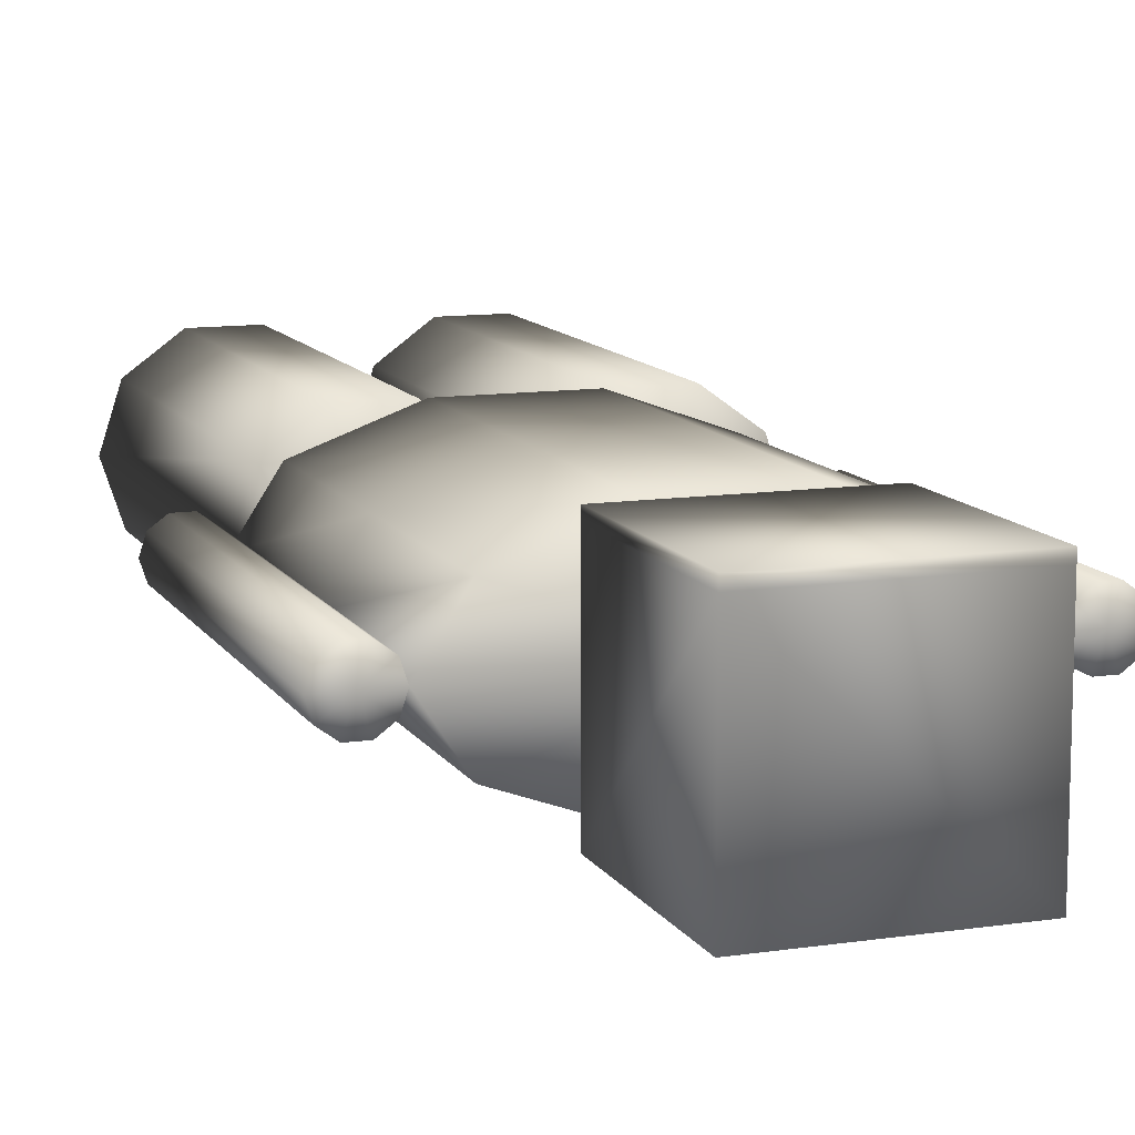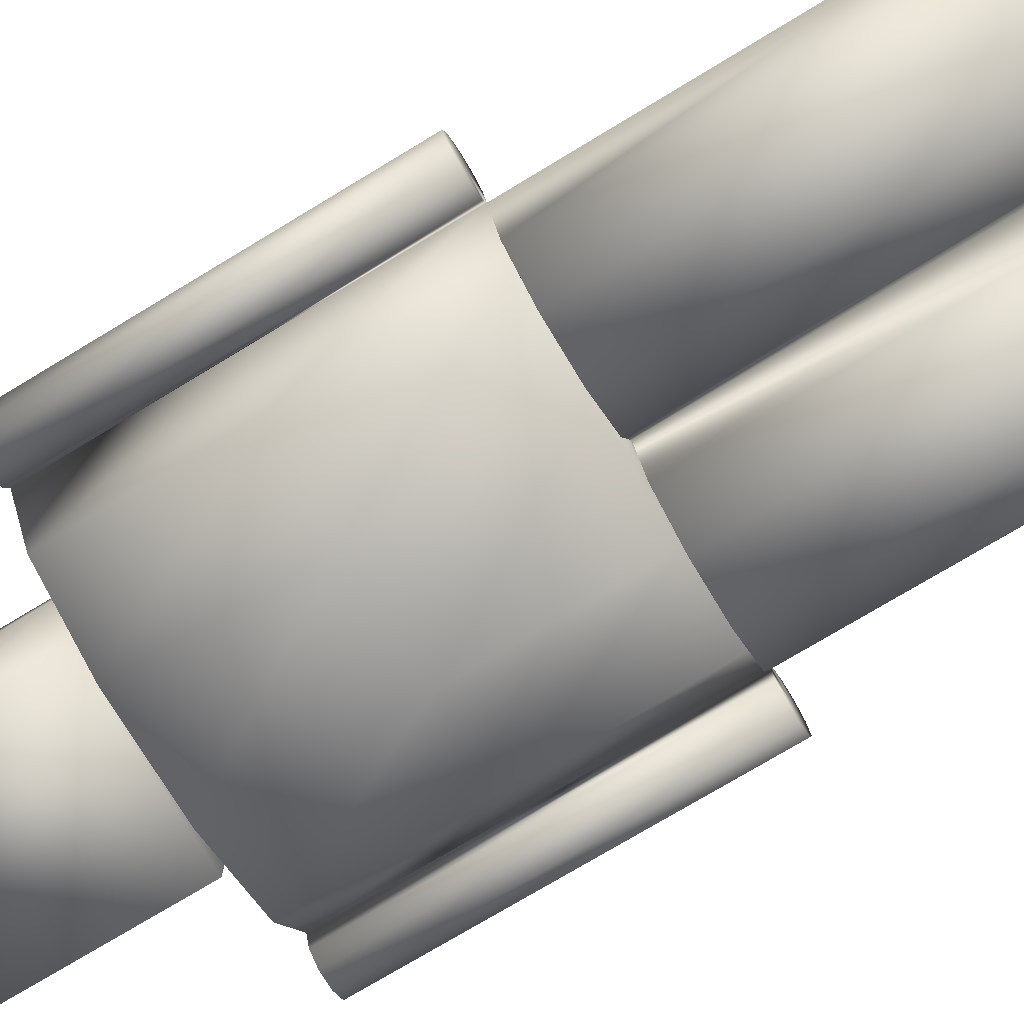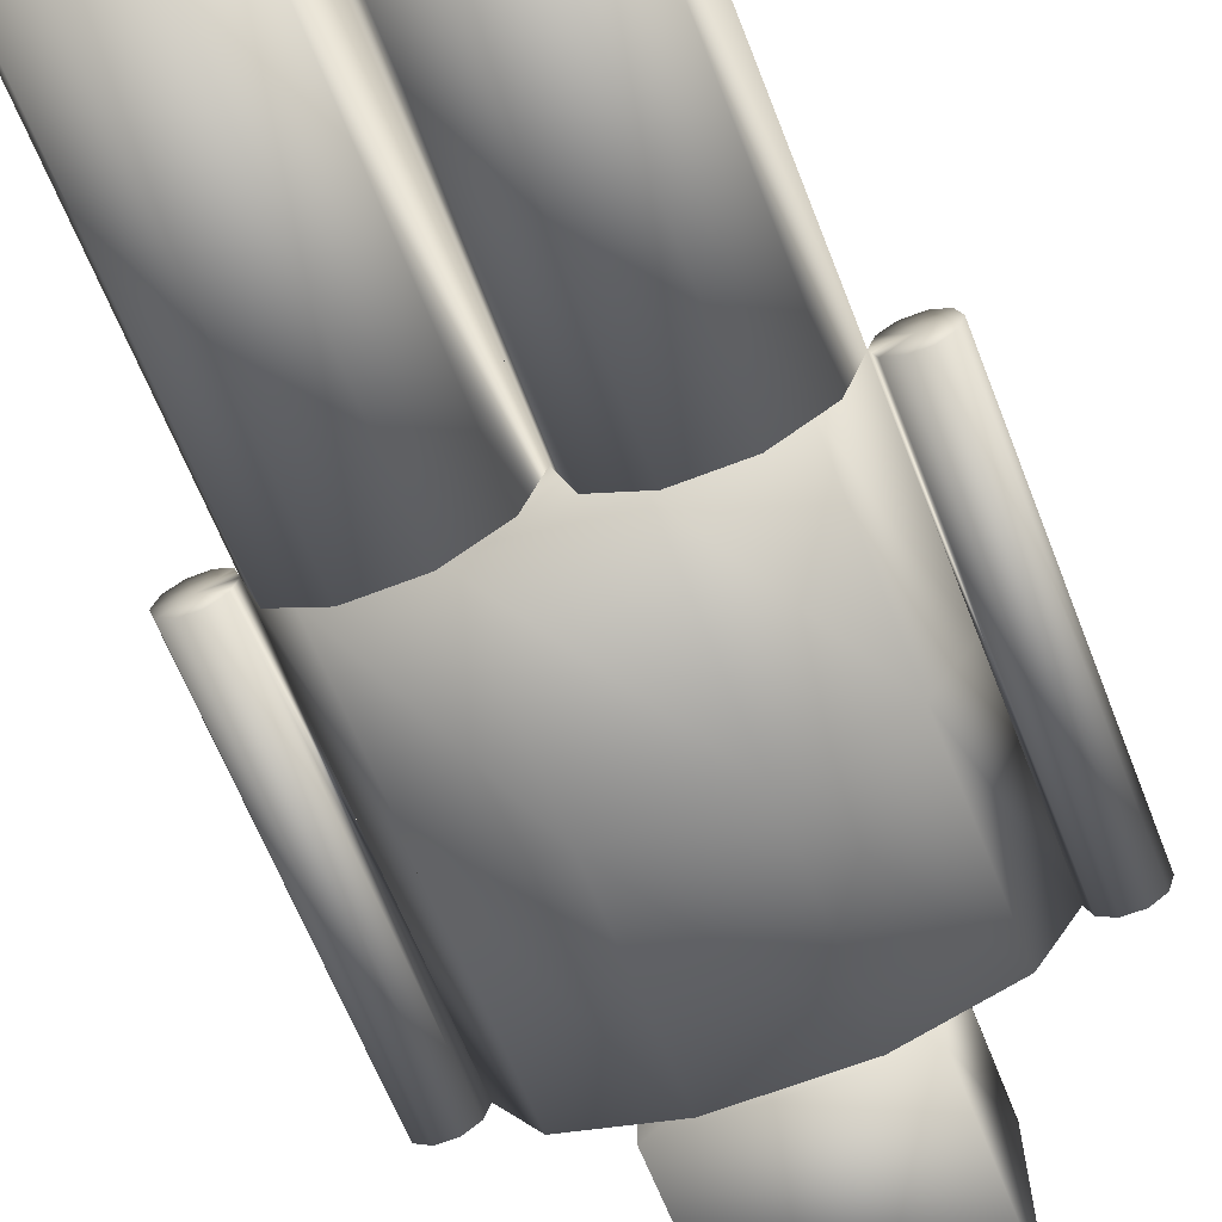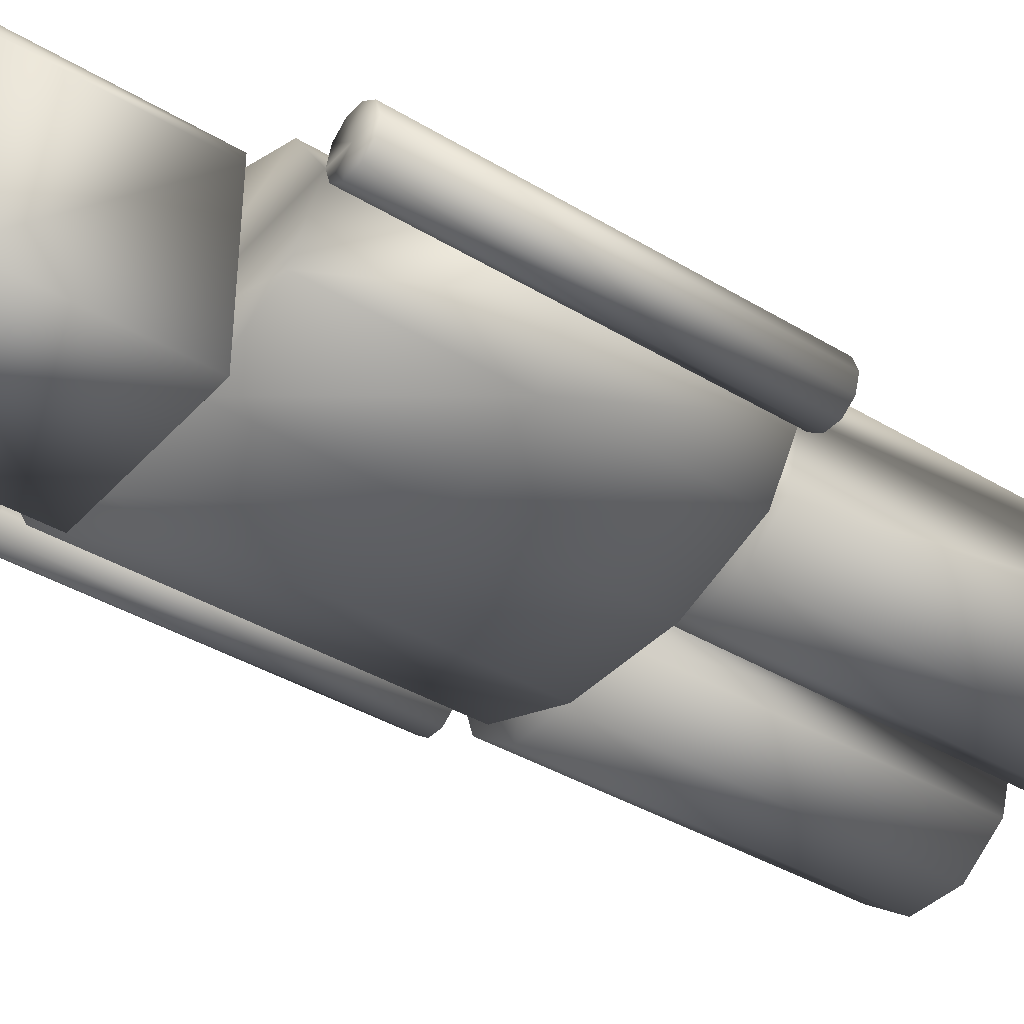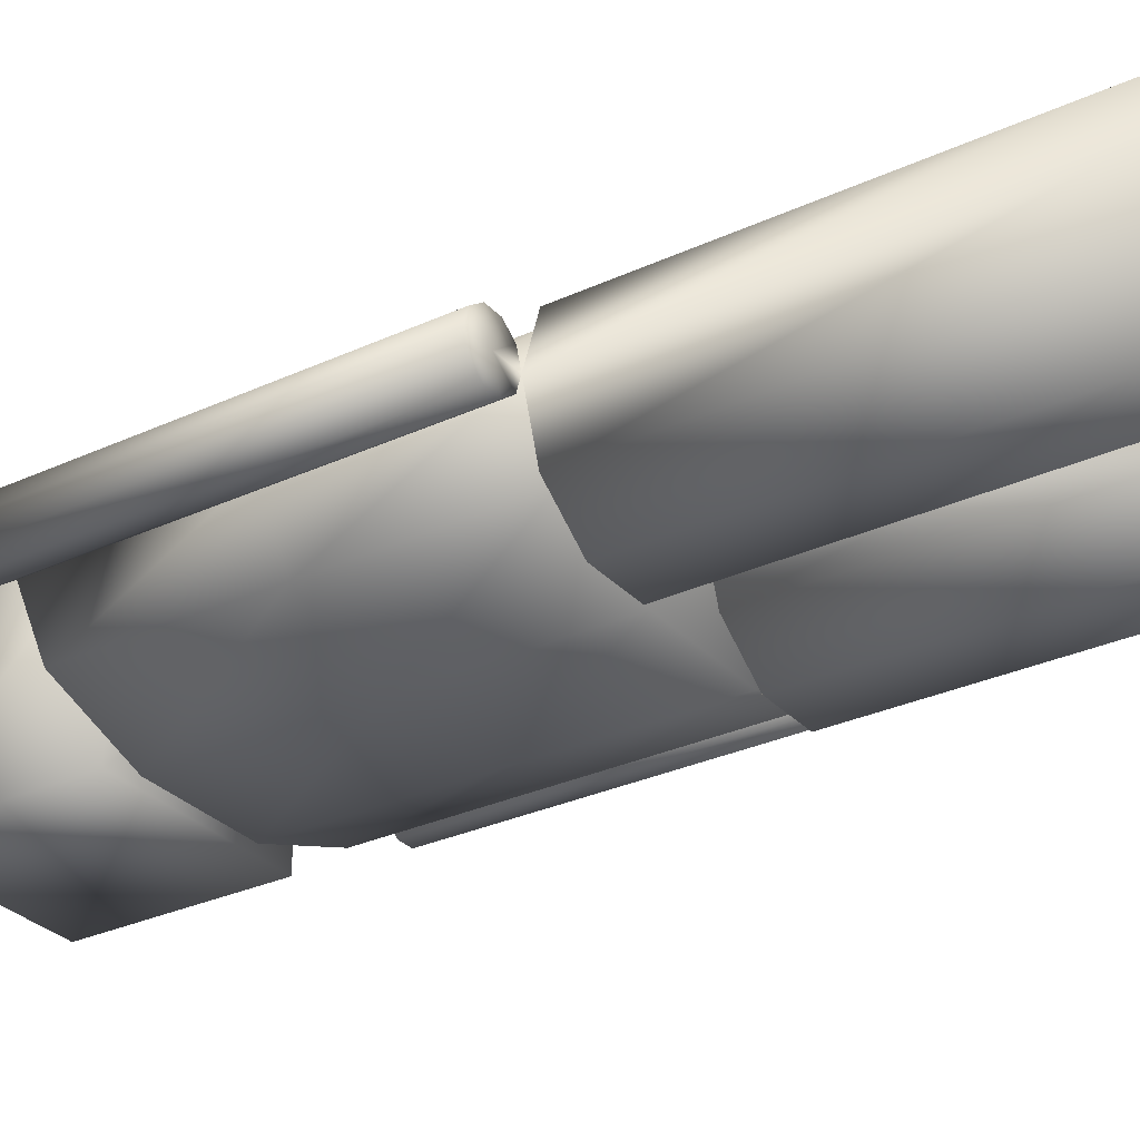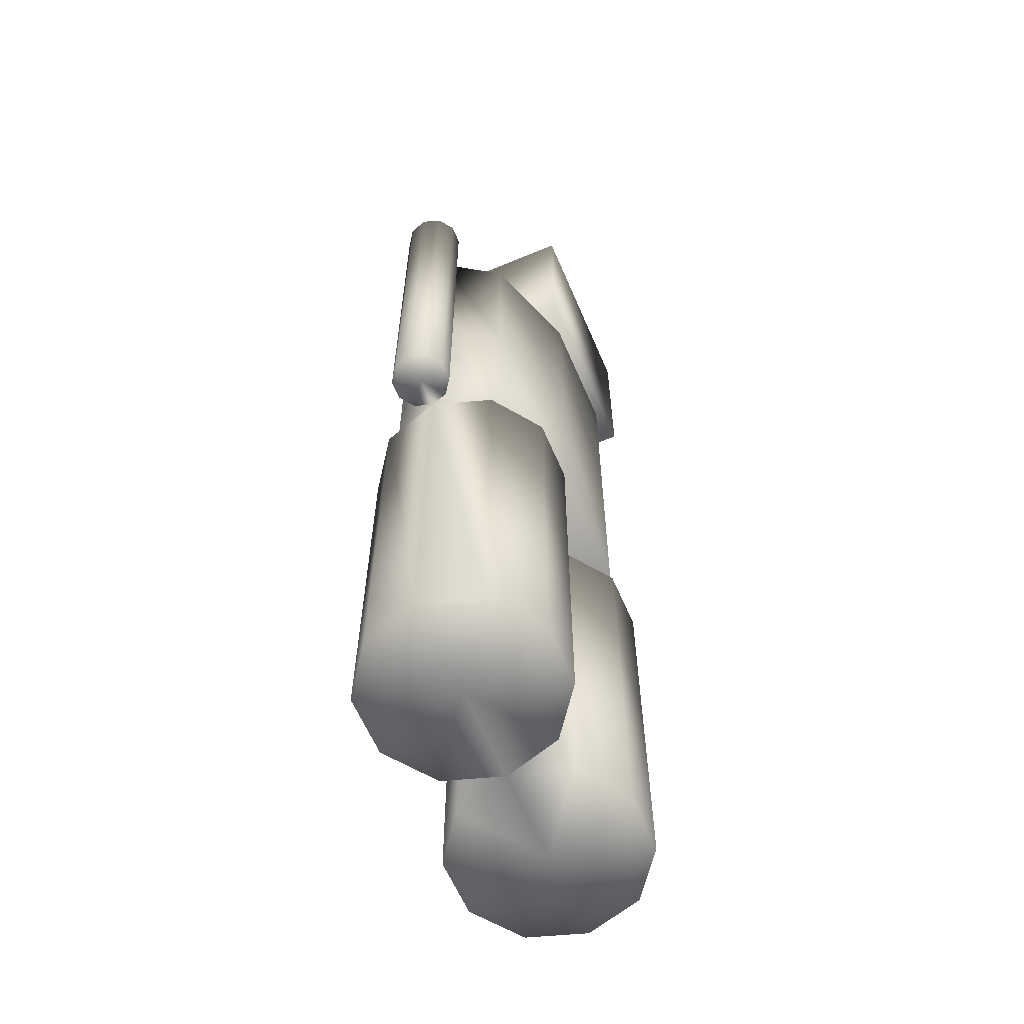
<metadata>
{"format":"obj","ext":"obj","renderer":"f3d","projection":"perspective","resolution":1024,"background":"white","views":[{"elev":11.5,"azim":160.2,"up":"+Z"},{"elev":-75.3,"azim":-58.9,"up":"+Z"},{"elev":-64.7,"azim":21.4,"up":"+Z"},{"elev":-38.8,"azim":-127.2,"up":"+Z"},{"elev":-30.2,"azim":-56.1,"up":"+Z"},{"elev":-61.5,"azim":113.1,"up":"+Y"}]}
</metadata>
<code>
v 0.177 0.785 0.2055
v 0.177 0.975 0.2055
v 0.367 0.785 0.2055
v 0.367 0.975 0.2055
v 0.367 0.785 0.215
v 0.177 0.785 0.215
v 0.177 0.975 0.215
v 0.367 0.975 0.215
v 0.177 0.785 0.025
v 0.177 0.975 0.025
v 0.367 0.785 0.025
v 0.367 0.975 0.025
v 0.462 0.785 0.1247
v 0.4257 0.785 0.1806
v 0.462 0.595 0.1247
v 0.4257 0.595 0.1806
v 0.272 0.595 0.1247
v 0.272 0.785 0.1247
v 0.3307 0.785 0.2151
v 0.3307 0.595 0.2151
v 0.2133 0.785 0.2151
v 0.2133 0.595 0.2151
v 0.1183 0.785 0.1806
v 0.1183 0.595 0.1806
v 0.082 0.785 0.1247
v 0.082 0.595 0.1247
v 0.1183 0.785 0.06891
v 0.1183 0.595 0.06891
v 0.2133 0.785 0.0344
v 0.2133 0.595 0.0344
v 0.3307 0.785 0.0344
v 0.3307 0.595 0.0344
v 0.4257 0.785 0.06891
v 0.4257 0.595 0.06891
v 0.519 0.785 0.1247
v 0.5136 0.785 0.1415
v 0.519 0.405 0.1247
v 0.5136 0.405 0.1415
v 0.4905 0.405 0.1247
v 0.4905 0.785 0.1247
v 0.4993 0.785 0.1519
v 0.4993 0.405 0.1519
v 0.4817 0.785 0.1519
v 0.4817 0.405 0.1519
v 0.4674 0.785 0.1415
v 0.4674 0.405 0.1415
v 0.462 0.405 0.1247
v 0.4674 0.785 0.108
v 0.4674 0.405 0.108
v 0.4817 0.785 0.09764
v 0.4817 0.405 0.09764
v 0.4993 0.785 0.09764
v 0.4993 0.405 0.09764
v 0.5136 0.785 0.108
v 0.5136 0.405 0.108
v 0.07656 0.785 0.1415
v 0.082 0.405 0.1247
v 0.07656 0.405 0.1415
v 0.0535 0.405 0.1247
v 0.0535 0.785 0.1247
v 0.06231 0.785 0.1519
v 0.06231 0.405 0.1519
v 0.04469 0.785 0.1519
v 0.04469 0.405 0.1519
v 0.03044 0.785 0.1415
v 0.03044 0.405 0.1415
v 0.025 0.785 0.1247
v 0.025 0.405 0.1247
v 0.03044 0.785 0.108
v 0.03044 0.405 0.108
v 0.04469 0.785 0.09764
v 0.04469 0.405 0.09764
v 0.06231 0.785 0.09764
v 0.06231 0.405 0.09764
v 0.07656 0.785 0.108
v 0.07656 0.405 0.108
v 0.4257 0.405 0.1806
v 0.272 0.405 0.1247
v 0.3307 0.405 0.2151
v 0.2133 0.405 0.2151
v 0.1183 0.405 0.1806
v 0.1183 0.405 0.06891
v 0.2133 0.405 0.0344
v 0.3307 0.405 0.0344
v 0.4257 0.405 0.06891
v 0.2539 0.405 0.1806
v 0.272 0.025 0.1247
v 0.2539 0.025 0.1806
v 0.177 0.025 0.1247
v 0.177 0.405 0.1247
v 0.2064 0.405 0.2151
v 0.2064 0.025 0.2151
v 0.1476 0.405 0.2151
v 0.1476 0.025 0.2151
v 0.1001 0.405 0.1806
v 0.1001 0.025 0.1806
v 0.082 0.025 0.1247
v 0.1001 0.405 0.06891
v 0.1001 0.025 0.06891
v 0.1476 0.405 0.0344
v 0.1476 0.025 0.0344
v 0.2064 0.405 0.0344
v 0.2064 0.025 0.0344
v 0.2539 0.405 0.06891
v 0.2539 0.025 0.06891
v 0.4439 0.405 0.1806
v 0.462 0.025 0.1247
v 0.4439 0.025 0.1806
v 0.367 0.025 0.1247
v 0.367 0.405 0.1247
v 0.3964 0.405 0.2151
v 0.3964 0.025 0.2151
v 0.3376 0.405 0.2151
v 0.3376 0.025 0.2151
v 0.2901 0.405 0.1806
v 0.2901 0.025 0.1806
v 0.2901 0.405 0.06891
v 0.2901 0.025 0.06891
v 0.3376 0.405 0.0344
v 0.3376 0.025 0.0344
v 0.3964 0.405 0.0344
v 0.3964 0.025 0.0344
v 0.4439 0.405 0.06891
v 0.4439 0.025 0.06891
f 1 2 3
f 3 2 4
f 1 5 6
f 1 3 5
f 1 6 2
f 2 6 7
f 2 7 8
f 2 8 4
f 3 8 5
f 3 4 8
f 5 7 6
f 5 8 7
f 9 10 11
f 11 10 12
f 9 3 1
f 9 11 3
f 9 1 10
f 10 1 2
f 10 2 4
f 10 4 12
f 11 4 3
f 11 12 4
f 3 2 1
f 3 4 2
f 13 14 15
f 14 16 15
f 17 15 16
f 18 14 13
f 14 19 16
f 19 20 16
f 17 16 20
f 18 19 14
f 19 21 20
f 21 22 20
f 17 20 22
f 18 21 19
f 21 23 22
f 23 24 22
f 17 22 24
f 18 23 21
f 23 25 24
f 25 26 24
f 17 24 26
f 18 25 23
f 25 27 26
f 27 28 26
f 17 26 28
f 18 27 25
f 27 29 28
f 29 30 28
f 17 28 30
f 18 29 27
f 29 31 30
f 31 32 30
f 17 30 32
f 18 31 29
f 31 33 32
f 33 34 32
f 17 32 34
f 18 33 31
f 33 13 34
f 13 15 34
f 17 34 15
f 18 13 33
f 35 36 37
f 36 38 37
f 39 37 38
f 40 36 35
f 36 41 38
f 41 42 38
f 39 38 42
f 40 41 36
f 41 43 42
f 43 44 42
f 39 42 44
f 40 43 41
f 43 45 44
f 45 46 44
f 39 44 46
f 40 45 43
f 45 13 46
f 13 47 46
f 39 46 47
f 40 13 45
f 13 48 47
f 48 49 47
f 39 47 49
f 40 48 13
f 48 50 49
f 50 51 49
f 39 49 51
f 40 50 48
f 50 52 51
f 52 53 51
f 39 51 53
f 40 52 50
f 52 54 53
f 54 55 53
f 39 53 55
f 40 54 52
f 54 35 55
f 35 37 55
f 39 55 37
f 40 35 54
f 25 56 57
f 56 58 57
f 59 57 58
f 60 56 25
f 56 61 58
f 61 62 58
f 59 58 62
f 60 61 56
f 61 63 62
f 63 64 62
f 59 62 64
f 60 63 61
f 63 65 64
f 65 66 64
f 59 64 66
f 60 65 63
f 65 67 66
f 67 68 66
f 59 66 68
f 60 67 65
f 67 69 68
f 69 70 68
f 59 68 70
f 60 69 67
f 69 71 70
f 71 72 70
f 59 70 72
f 60 71 69
f 71 73 72
f 73 74 72
f 59 72 74
f 60 73 71
f 73 75 74
f 75 76 74
f 59 74 76
f 60 75 73
f 75 25 76
f 25 57 76
f 59 76 57
f 60 25 75
f 15 16 47
f 16 77 47
f 78 47 77
f 17 16 15
f 16 20 77
f 20 79 77
f 78 77 79
f 17 20 16
f 20 22 79
f 22 80 79
f 78 79 80
f 17 22 20
f 22 24 80
f 24 81 80
f 78 80 81
f 17 24 22
f 24 26 81
f 26 57 81
f 78 81 57
f 17 26 24
f 26 28 57
f 28 82 57
f 78 57 82
f 17 28 26
f 28 30 82
f 30 83 82
f 78 82 83
f 17 30 28
f 30 32 83
f 32 84 83
f 78 83 84
f 17 32 30
f 32 34 84
f 34 85 84
f 78 84 85
f 17 34 32
f 34 15 85
f 15 47 85
f 78 85 47
f 17 15 34
f 78 86 87
f 86 88 87
f 89 87 88
f 90 86 78
f 86 91 88
f 91 92 88
f 89 88 92
f 90 91 86
f 91 93 92
f 93 94 92
f 89 92 94
f 90 93 91
f 93 95 94
f 95 96 94
f 89 94 96
f 90 95 93
f 95 57 96
f 57 97 96
f 89 96 97
f 90 57 95
f 57 98 97
f 98 99 97
f 89 97 99
f 90 98 57
f 98 100 99
f 100 101 99
f 89 99 101
f 90 100 98
f 100 102 101
f 102 103 101
f 89 101 103
f 90 102 100
f 102 104 103
f 104 105 103
f 89 103 105
f 90 104 102
f 104 78 105
f 78 87 105
f 89 105 87
f 90 78 104
f 47 106 107
f 106 108 107
f 109 107 108
f 110 106 47
f 106 111 108
f 111 112 108
f 109 108 112
f 110 111 106
f 111 113 112
f 113 114 112
f 109 112 114
f 110 113 111
f 113 115 114
f 115 116 114
f 109 114 116
f 110 115 113
f 115 78 116
f 78 87 116
f 109 116 87
f 110 78 115
f 78 117 87
f 117 118 87
f 109 87 118
f 110 117 78
f 117 119 118
f 119 120 118
f 109 118 120
f 110 119 117
f 119 121 120
f 121 122 120
f 109 120 122
f 110 121 119
f 121 123 122
f 123 124 122
f 109 122 124
f 110 123 121
f 123 47 124
f 47 107 124
f 109 124 107
f 110 47 123

</code>
